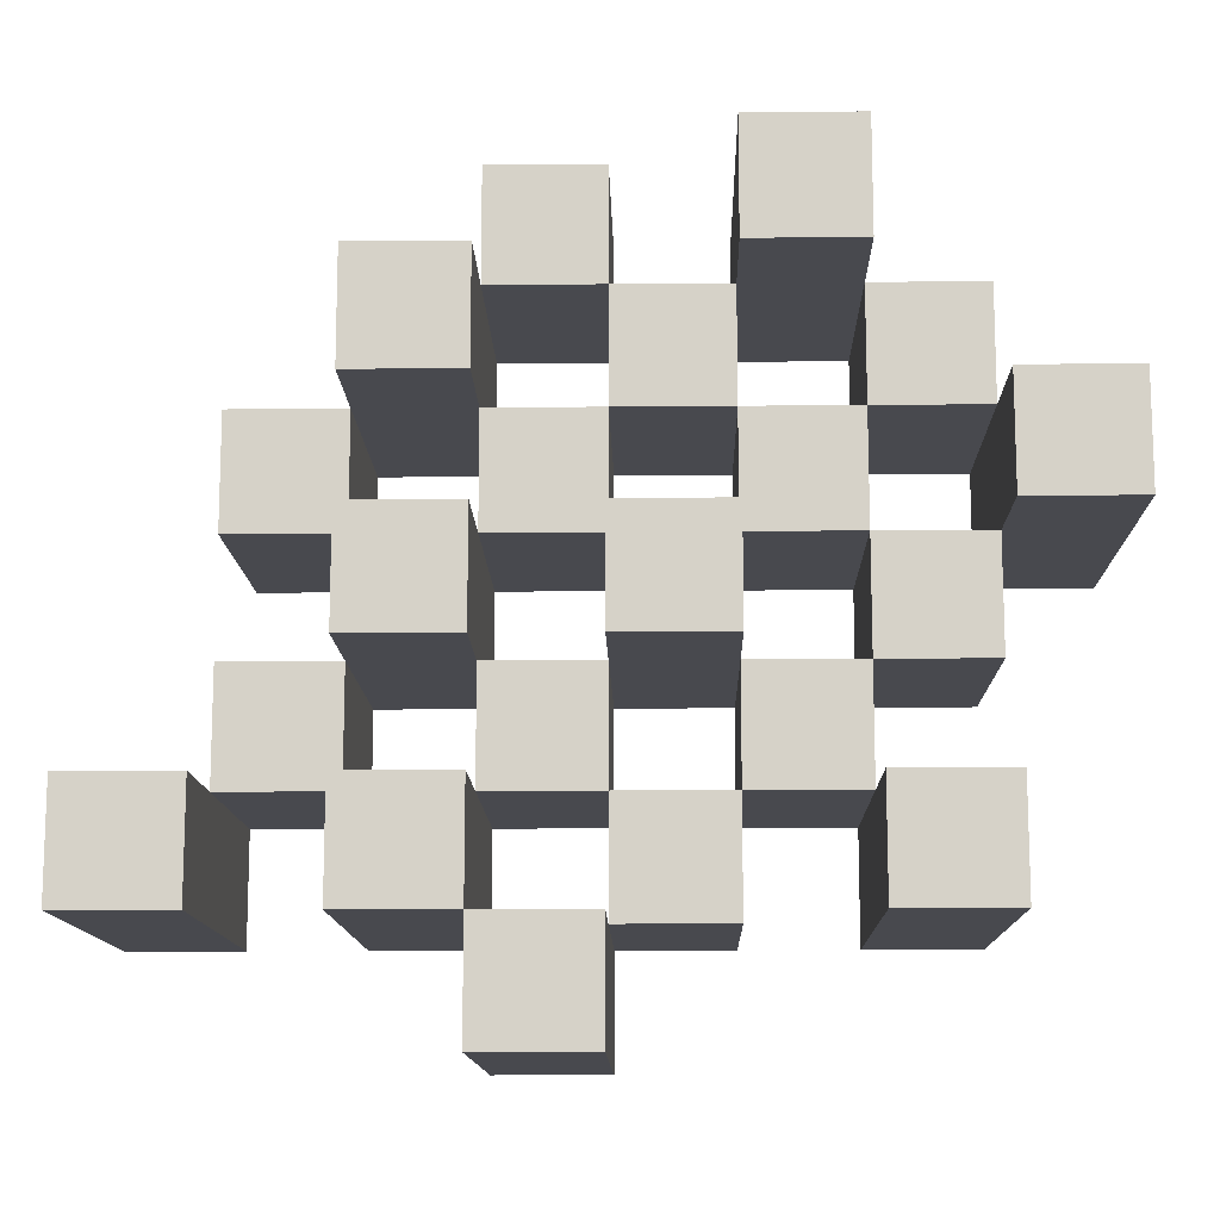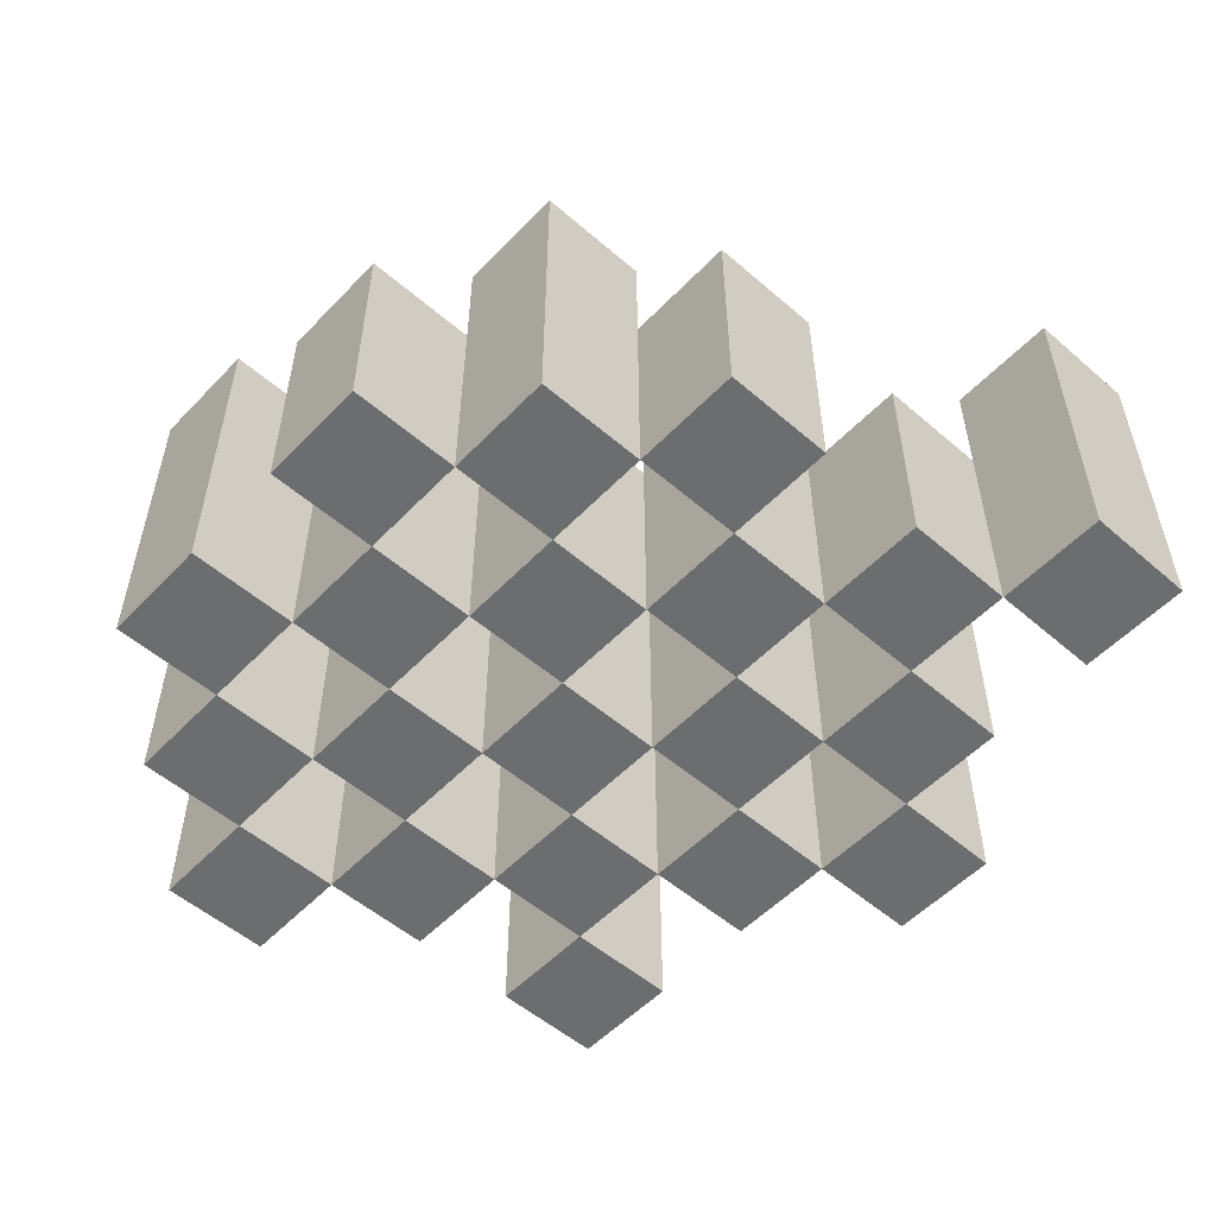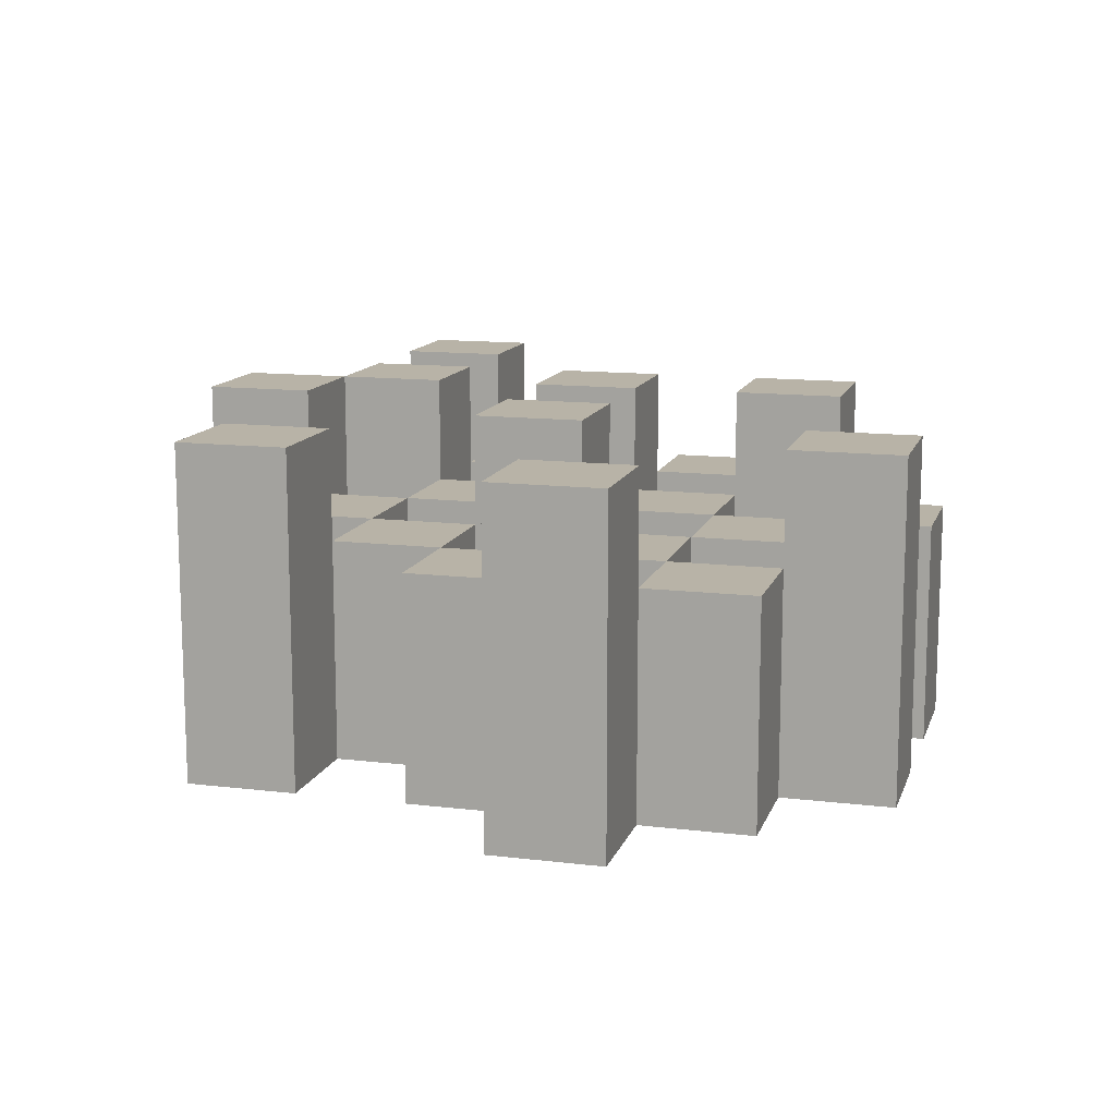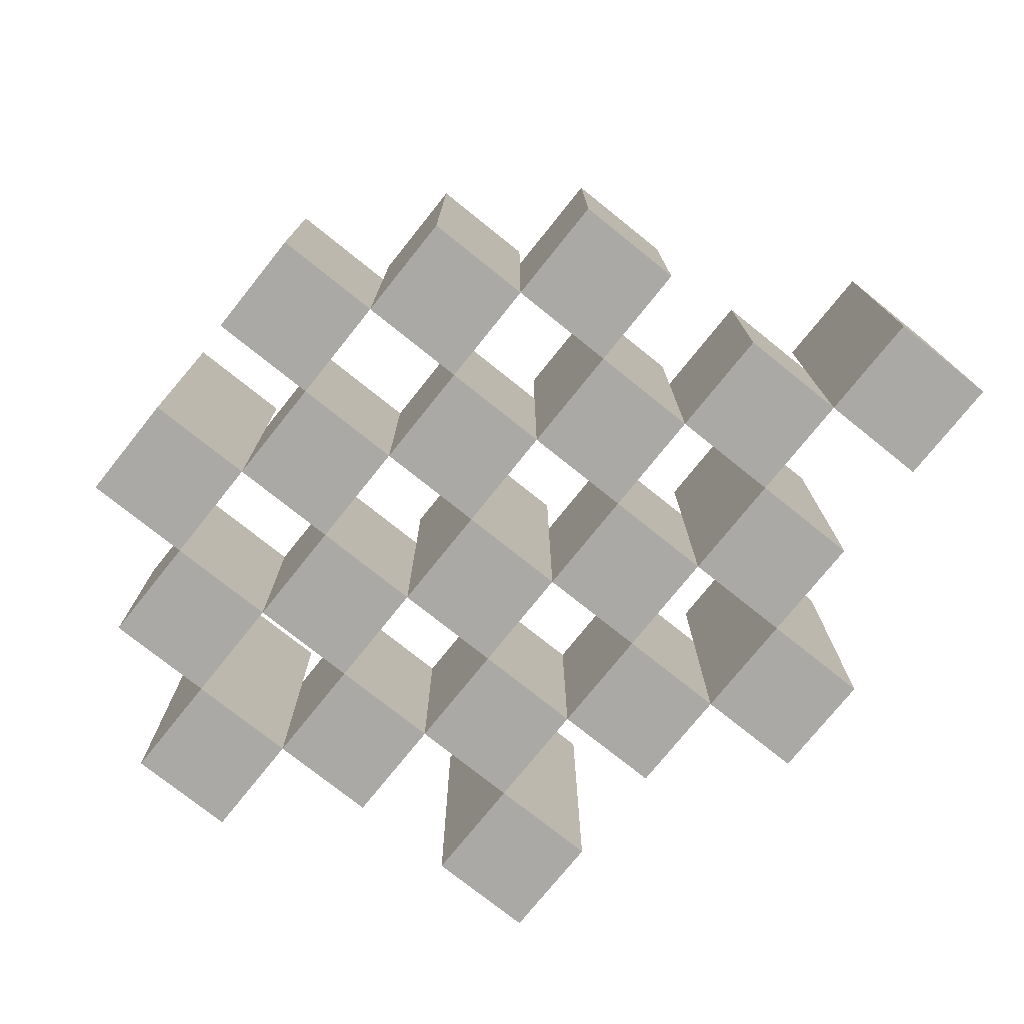
<metadata>
{"format":"obj","ext":"obj","renderer":"f3d","projection":"perspective","resolution":1024,"background":"white","views":[{"elev":-12.7,"azim":-178.7,"up":"+Z"},{"elev":-53.9,"azim":47.5,"up":"+Y"},{"elev":12.8,"azim":-74.5,"up":"+Y"},{"elev":-75.6,"azim":51.3,"up":"+Y"}]}
</metadata>
<code>
o
v -22.5 0.9 29.2
v -22.5 0.9 29.1
v -22.5 1.2 29.2
v -22.5 1.2 29.1
v -22.4 0.9 29.3
v -22.4 0.9 29.2
v -22.4 0.9 29.1
v -22.4 0.9 29
v -22.4 0.9 28.9
v -22.4 0.9 28.8
v -22.4 1.1 29.3
v -22.4 1.1 29.2
v -22.4 1.1 29.1
v -22.4 1.1 29
v -22.4 1.2 28.9
v -22.4 1.2 28.8
v -22.3 0.9 29.4
v -22.3 0.9 29.3
v -22.3 0.9 29.2
v -22.3 0.9 29.1
v -22.3 0.9 29
v -22.3 0.9 28.9
v -22.3 1.1 29.3
v -22.3 1.1 29.2
v -22.3 1.1 29.1
v -22.3 1.1 29
v -22.3 1.1 28.9
v -22.3 1.2 29.4
v -22.3 1.2 29.3
v -22.2 0.9 29.3
v -22.2 0.9 29.2
v -22.2 0.9 29.1
v -22.2 0.9 29
v -22.2 0.9 28.9
v -22.2 0.9 28.8
v -22.2 1.1 29.3
v -22.2 1.1 29.2
v -22.2 1.1 29.1
v -22.2 1.1 29
v -22.2 1.1 28.9
v -22.2 1.1 28.8
v -22.2 1.2 29.1
v -22.2 1.2 29
v -22.1 0.9 29.4
v -22.1 0.9 29.3
v -22.1 0.9 29.2
v -22.1 0.9 29.1
v -22.1 0.9 29
v -22.1 0.9 28.9
v -22.1 0.9 28.8
v -22.1 0.9 28.7
v -22.1 1.1 29.4
v -22.1 1.1 29.3
v -22.1 1.1 29.2
v -22.1 1.1 29.1
v -22.1 1.1 29
v -22.1 1.1 28.9
v -22.1 1.1 28.8
v -22.1 1.2 28.8
v -22.1 1.2 28.7
v -22 0.9 29.3
v -22 0.9 29.2
v -22 0.9 29.1
v -22 0.9 29
v -22 0.9 28.9
v -22 0.9 28.8
v -22 1.1 29.3
v -22 1.1 29.2
v -22 1.1 29.1
v -22 1.1 29
v -22 1.1 28.9
v -22 1.2 29.3
v -22 1.2 29.2
v -22 1.2 29.1
v -22 1.2 29
v -22 1.2 28.9
v -22 1.2 28.8
v -21.9 0.9 29.2
v -21.9 0.9 29.1
v -21.9 0.9 29
v -21.9 0.9 28.9
v -21.9 1.1 29.2
v -21.9 1.1 29.1
v -21.9 1.1 29
v -21.9 1.1 28.9
v -21.8 0.9 28.9
v -21.8 0.9 28.8
v -21.8 1.1 28.9
v -21.8 1.2 28.9
v -21.8 1.2 28.8
v -22.4 0.9 29.2
v -22.4 0.9 29.1
v -22.4 1.1 29.2
v -22.4 1.1 29.1
v -22.4 1.2 29.2
v -22.4 1.2 29.1
v -22.3 0.9 29.3
v -22.3 0.9 29.2
v -22.3 0.9 29.1
v -22.3 0.9 29
v -22.3 0.9 28.9
v -22.3 0.9 28.8
v -22.3 1.1 29.3
v -22.3 1.1 29.2
v -22.3 1.1 29.1
v -22.3 1.1 29
v -22.3 1.1 28.9
v -22.3 1.2 28.9
v -22.3 1.2 28.8
v -22.2 0.9 29.4
v -22.2 0.9 29.3
v -22.2 0.9 29.2
v -22.2 0.9 29.1
v -22.2 0.9 29
v -22.2 0.9 28.9
v -22.2 1.1 29.3
v -22.2 1.1 29.2
v -22.2 1.1 29.1
v -22.2 1.1 29
v -22.2 1.1 28.9
v -22.2 1.2 29.4
v -22.2 1.2 29.3
v -22.1 0.9 29.3
v -22.1 0.9 29.2
v -22.1 0.9 29.1
v -22.1 0.9 29
v -22.1 0.9 28.9
v -22.1 0.9 28.8
v -22.1 1.1 29.3
v -22.1 1.1 29.2
v -22.1 1.1 29.1
v -22.1 1.1 29
v -22.1 1.1 28.9
v -22.1 1.1 28.8
v -22.1 1.2 29.1
v -22.1 1.2 29
v -22 0.9 29.4
v -22 0.9 29.3
v -22 0.9 29.2
v -22 0.9 29.1
v -22 0.9 29
v -22 0.9 28.9
v -22 0.9 28.8
v -22 0.9 28.7
v -22 1.1 29.4
v -22 1.1 29.3
v -22 1.1 29.2
v -22 1.1 29.1
v -22 1.1 29
v -22 1.1 28.9
v -22 1.2 28.8
v -22 1.2 28.7
v -21.9 0.9 29.3
v -21.9 0.9 29.2
v -21.9 0.9 29.1
v -21.9 0.9 29
v -21.9 0.9 28.9
v -21.9 0.9 28.8
v -21.9 1.1 29.2
v -21.9 1.1 29.1
v -21.9 1.1 29
v -21.9 1.1 28.9
v -21.9 1.2 29.3
v -21.9 1.2 29.2
v -21.9 1.2 29.1
v -21.9 1.2 29
v -21.9 1.2 28.9
v -21.9 1.2 28.8
v -21.8 0.9 29.2
v -21.8 0.9 29.1
v -21.8 0.9 29
v -21.8 0.9 28.9
v -21.8 1.1 29.2
v -21.8 1.1 29.1
v -21.8 1.1 29
v -21.8 1.1 28.9
v -21.7 0.9 28.9
v -21.7 0.9 28.8
v -21.7 1.2 28.9
v -21.7 1.2 28.8
v -22.3 0.9 29.4
v -22.3 1.2 29.4
v -22.2 0.9 29.4
v -22.2 1.2 29.4
v -22.1 0.9 29.4
v -22.1 1.1 29.4
v -22 0.9 29.4
v -22 1.1 29.4
v -22.4 0.9 29.3
v -22.4 1.1 29.3
v -22.3 0.9 29.3
v -22.3 1.1 29.3
v -22.2 0.9 29.3
v -22.2 1.1 29.3
v -22.1 0.9 29.3
v -22.1 1.1 29.3
v -22 0.9 29.3
v -22 1.1 29.3
v -22 1.2 29.3
v -21.9 0.9 29.3
v -21.9 1.2 29.3
v -22.5 0.9 29.2
v -22.5 1.2 29.2
v -22.4 0.9 29.2
v -22.4 1.1 29.2
v -22.4 1.2 29.2
v -22.3 0.9 29.2
v -22.3 1.1 29.2
v -22.2 0.9 29.2
v -22.2 1.1 29.2
v -22.1 0.9 29.2
v -22.1 1.1 29.2
v -22 0.9 29.2
v -22 1.1 29.2
v -21.9 0.9 29.2
v -21.9 1.1 29.2
v -21.8 0.9 29.2
v -21.8 1.1 29.2
v -22.4 0.9 29.1
v -22.4 1.1 29.1
v -22.3 0.9 29.1
v -22.3 1.1 29.1
v -22.2 0.9 29.1
v -22.2 1.1 29.1
v -22.2 1.2 29.1
v -22.1 0.9 29.1
v -22.1 1.1 29.1
v -22.1 1.2 29.1
v -22 0.9 29.1
v -22 1.1 29.1
v -22 1.2 29.1
v -21.9 0.9 29.1
v -21.9 1.1 29.1
v -21.9 1.2 29.1
v -22.3 0.9 29
v -22.3 1.1 29
v -22.2 0.9 29
v -22.2 1.1 29
v -22.1 0.9 29
v -22.1 1.1 29
v -22 0.9 29
v -22 1.1 29
v -21.9 0.9 29
v -21.9 1.1 29
v -21.8 0.9 29
v -21.8 1.1 29
v -22.4 0.9 28.9
v -22.4 1.2 28.9
v -22.3 0.9 28.9
v -22.3 1.1 28.9
v -22.3 1.2 28.9
v -22.2 0.9 28.9
v -22.2 1.1 28.9
v -22.1 0.9 28.9
v -22.1 1.1 28.9
v -22 0.9 28.9
v -22 1.1 28.9
v -22 1.2 28.9
v -21.9 0.9 28.9
v -21.9 1.1 28.9
v -21.9 1.2 28.9
v -21.8 0.9 28.9
v -21.8 1.1 28.9
v -21.8 1.2 28.9
v -21.7 0.9 28.9
v -21.7 1.2 28.9
v -22.1 0.9 28.8
v -22.1 1.1 28.8
v -22.1 1.2 28.8
v -22 0.9 28.8
v -22 1.2 28.8
v -22.3 0.9 29.3
v -22.3 1.1 29.3
v -22.3 1.2 29.3
v -22.2 0.9 29.3
v -22.2 1.1 29.3
v -22.2 1.2 29.3
v -22.1 0.9 29.3
v -22.1 1.1 29.3
v -22 0.9 29.3
v -22 1.1 29.3
v -22.4 0.9 29.2
v -22.4 1.1 29.2
v -22.3 0.9 29.2
v -22.3 1.1 29.2
v -22.2 0.9 29.2
v -22.2 1.1 29.2
v -22.1 0.9 29.2
v -22.1 1.1 29.2
v -22 0.9 29.2
v -22 1.1 29.2
v -22 1.2 29.2
v -21.9 0.9 29.2
v -21.9 1.1 29.2
v -21.9 1.2 29.2
v -22.5 0.9 29.1
v -22.5 1.2 29.1
v -22.4 0.9 29.1
v -22.4 1.1 29.1
v -22.4 1.2 29.1
v -22.3 0.9 29.1
v -22.3 1.1 29.1
v -22.2 0.9 29.1
v -22.2 1.1 29.1
v -22.1 0.9 29.1
v -22.1 1.1 29.1
v -22 0.9 29.1
v -22 1.1 29.1
v -21.9 0.9 29.1
v -21.9 1.1 29.1
v -21.8 0.9 29.1
v -21.8 1.1 29.1
v -22.4 0.9 29
v -22.4 1.1 29
v -22.3 0.9 29
v -22.3 1.1 29
v -22.2 0.9 29
v -22.2 1.1 29
v -22.2 1.2 29
v -22.1 0.9 29
v -22.1 1.1 29
v -22.1 1.2 29
v -22 0.9 29
v -22 1.1 29
v -22 1.2 29
v -21.9 0.9 29
v -21.9 1.1 29
v -21.9 1.2 29
v -22.3 0.9 28.9
v -22.3 1.1 28.9
v -22.2 0.9 28.9
v -22.2 1.1 28.9
v -22.1 0.9 28.9
v -22.1 1.1 28.9
v -22 0.9 28.9
v -22 1.1 28.9
v -21.9 0.9 28.9
v -21.9 1.1 28.9
v -21.8 0.9 28.9
v -21.8 1.1 28.9
v -22.4 0.9 28.8
v -22.4 1.2 28.8
v -22.3 0.9 28.8
v -22.3 1.2 28.8
v -22.2 0.9 28.8
v -22.2 1.1 28.8
v -22.1 0.9 28.8
v -22.1 1.1 28.8
v -22 0.9 28.8
v -22 1.2 28.8
v -21.9 0.9 28.8
v -21.9 1.2 28.8
v -21.8 0.9 28.8
v -21.8 1.2 28.8
v -21.7 0.9 28.8
v -21.7 1.2 28.8
v -22.1 0.9 28.7
v -22.1 1.2 28.7
v -22 0.9 28.7
v -22 1.2 28.7
v -22.3 0.9 29.4
v -22.2 0.9 29.4
v -22.1 0.9 29.4
v -22 0.9 29.4
v -22.4 0.9 29.3
v -22.3 0.9 29.3
v -22.2 0.9 29.3
v -22.1 0.9 29.3
v -22 0.9 29.3
v -21.9 0.9 29.3
v -22.5 0.9 29.2
v -22.4 0.9 29.2
v -22.3 0.9 29.2
v -22.2 0.9 29.2
v -22.1 0.9 29.2
v -22 0.9 29.2
v -21.9 0.9 29.2
v -21.8 0.9 29.2
v -22.5 0.9 29.1
v -22.4 0.9 29.1
v -22.3 0.9 29.1
v -22.2 0.9 29.1
v -22.1 0.9 29.1
v -22 0.9 29.1
v -21.9 0.9 29.1
v -21.8 0.9 29.1
v -22.4 0.9 29
v -22.3 0.9 29
v -22.2 0.9 29
v -22.1 0.9 29
v -22 0.9 29
v -21.9 0.9 29
v -21.8 0.9 29
v -22.4 0.9 28.9
v -22.3 0.9 28.9
v -22.2 0.9 28.9
v -22.1 0.9 28.9
v -22 0.9 28.9
v -21.9 0.9 28.9
v -21.8 0.9 28.9
v -21.7 0.9 28.9
v -22.4 0.9 28.8
v -22.3 0.9 28.8
v -22.2 0.9 28.8
v -22.1 0.9 28.8
v -22 0.9 28.8
v -21.9 0.9 28.8
v -21.8 0.9 28.8
v -21.7 0.9 28.8
v -22.1 0.9 28.7
v -22 0.9 28.7
v -22.1 1.1 29.4
v -22 1.1 29.4
v -22.4 1.1 29.3
v -22.3 1.1 29.3
v -22.2 1.1 29.3
v -22.1 1.1 29.3
v -22 1.1 29.3
v -22.4 1.1 29.2
v -22.3 1.1 29.2
v -22.2 1.1 29.2
v -22.1 1.1 29.2
v -22 1.1 29.2
v -21.9 1.1 29.2
v -21.8 1.1 29.2
v -22.4 1.1 29.1
v -22.3 1.1 29.1
v -22.2 1.1 29.1
v -22.1 1.1 29.1
v -22 1.1 29.1
v -21.9 1.1 29.1
v -21.8 1.1 29.1
v -22.4 1.1 29
v -22.3 1.1 29
v -22.2 1.1 29
v -22.1 1.1 29
v -22 1.1 29
v -21.9 1.1 29
v -21.8 1.1 29
v -22.3 1.1 28.9
v -22.2 1.1 28.9
v -22.1 1.1 28.9
v -22 1.1 28.9
v -21.9 1.1 28.9
v -21.8 1.1 28.9
v -22.2 1.1 28.8
v -22.1 1.1 28.8
v -22.3 1.2 29.4
v -22.2 1.2 29.4
v -22.3 1.2 29.3
v -22.2 1.2 29.3
v -22 1.2 29.3
v -21.9 1.2 29.3
v -22.5 1.2 29.2
v -22.4 1.2 29.2
v -22 1.2 29.2
v -21.9 1.2 29.2
v -22.5 1.2 29.1
v -22.4 1.2 29.1
v -22.2 1.2 29.1
v -22.1 1.2 29.1
v -22 1.2 29.1
v -21.9 1.2 29.1
v -22.2 1.2 29
v -22.1 1.2 29
v -22 1.2 29
v -21.9 1.2 29
v -22.4 1.2 28.9
v -22.3 1.2 28.9
v -22 1.2 28.9
v -21.9 1.2 28.9
v -21.8 1.2 28.9
v -21.7 1.2 28.9
v -22.4 1.2 28.8
v -22.3 1.2 28.8
v -22.1 1.2 28.8
v -22 1.2 28.8
v -21.9 1.2 28.8
v -21.8 1.2 28.8
v -21.7 1.2 28.8
v -22.1 1.2 28.7
v -22 1.2 28.7
f 3 2 1
f 4 2 3
f 11 6 5
f 12 6 11
f 13 8 7
f 14 8 13
f 15 10 9
f 16 10 15
f 23 18 17
f 24 20 19
f 25 20 24
f 26 22 21
f 27 22 26
f 28 23 17
f 29 23 28
f 36 31 30
f 37 31 36
f 38 33 32
f 39 33 38
f 40 35 34
f 41 35 40
f 42 39 38
f 43 39 42
f 52 45 44
f 53 45 52
f 54 47 46
f 55 47 54
f 56 49 48
f 57 49 56
f 58 51 50
f 59 51 58
f 60 51 59
f 67 62 61
f 68 62 67
f 69 64 63
f 70 64 69
f 71 66 65
f 72 68 67
f 73 68 72
f 74 70 69
f 75 70 74
f 76 66 71
f 77 66 76
f 82 79 78
f 83 79 82
f 84 81 80
f 85 81 84
f 88 87 86
f 89 87 88
f 90 87 89
f 91 92 93
f 93 92 94
f 93 94 95
f 95 94 96
f 97 98 103
f 103 98 104
f 99 100 105
f 105 100 106
f 101 102 107
f 107 102 108
f 108 102 109
f 110 111 116
f 112 113 117
f 117 113 118
f 114 115 119
f 119 115 120
f 110 116 121
f 121 116 122
f 123 124 129
f 129 124 130
f 125 126 131
f 131 126 132
f 127 128 133
f 133 128 134
f 131 132 135
f 135 132 136
f 137 138 145
f 145 138 146
f 139 140 147
f 147 140 148
f 141 142 149
f 149 142 150
f 143 144 151
f 151 144 152
f 153 154 159
f 155 156 160
f 160 156 161
f 157 158 162
f 153 159 163
f 163 159 164
f 160 161 165
f 165 161 166
f 162 158 167
f 167 158 168
f 169 170 173
f 173 170 174
f 171 172 175
f 175 172 176
f 177 178 179
f 179 178 180
f 183 182 181
f 184 182 183
f 187 186 185
f 188 186 187
f 191 190 189
f 192 190 191
f 195 194 193
f 196 194 195
f 200 198 197
f 200 199 198
f 201 199 200
f 204 203 202
f 205 203 204
f 206 203 205
f 209 208 207
f 210 208 209
f 213 212 211
f 214 212 213
f 217 216 215
f 218 216 217
f 221 220 219
f 222 220 221
f 226 224 223
f 226 225 224
f 227 225 226
f 228 225 227
f 232 230 229
f 232 231 230
f 233 231 232
f 234 231 233
f 237 236 235
f 238 236 237
f 241 240 239
f 242 240 241
f 245 244 243
f 246 244 245
f 249 248 247
f 250 248 249
f 251 248 250
f 254 253 252
f 255 253 254
f 259 257 256
f 259 258 257
f 260 258 259
f 261 258 260
f 265 263 262
f 265 264 263
f 266 264 265
f 270 268 267
f 270 269 268
f 271 269 270
f 272 273 275
f 273 274 275
f 275 274 276
f 276 274 277
f 278 279 280
f 280 279 281
f 282 283 284
f 284 283 285
f 286 287 288
f 288 287 289
f 290 291 293
f 291 292 293
f 293 292 294
f 294 292 295
f 296 297 298
f 298 297 299
f 299 297 300
f 301 302 303
f 303 302 304
f 305 306 307
f 307 306 308
f 309 310 311
f 311 310 312
f 313 314 315
f 315 314 316
f 317 318 320
f 318 319 320
f 320 319 321
f 321 319 322
f 323 324 326
f 324 325 326
f 326 325 327
f 327 325 328
f 329 330 331
f 331 330 332
f 333 334 335
f 335 334 336
f 337 338 339
f 339 338 340
f 341 342 343
f 343 342 344
f 345 346 347
f 347 346 348
f 349 350 351
f 351 350 352
f 353 354 355
f 355 354 356
f 357 358 359
f 359 358 360
f 366 362 361
f 367 362 366
f 368 364 363
f 369 364 368
f 372 366 365
f 373 366 372
f 374 368 367
f 375 368 374
f 376 370 369
f 377 370 376
f 379 372 371
f 380 372 379
f 381 374 373
f 382 374 381
f 383 376 375
f 384 376 383
f 385 378 377
f 386 378 385
f 387 381 380
f 388 381 387
f 389 383 382
f 390 383 389
f 391 385 384
f 392 385 391
f 395 389 388
f 396 389 395
f 397 391 390
f 398 391 397
f 399 393 392
f 400 393 399
f 402 395 394
f 403 395 402
f 404 397 396
f 405 397 404
f 406 399 398
f 407 399 406
f 408 401 400
f 409 401 408
f 410 406 405
f 411 406 410
f 412 413 417
f 417 413 418
f 414 415 419
f 419 415 420
f 416 417 421
f 421 417 422
f 420 421 427
f 427 421 428
f 422 423 429
f 429 423 430
f 424 425 431
f 431 425 432
f 426 427 433
f 433 427 434
f 434 435 440
f 440 435 441
f 436 437 442
f 442 437 443
f 438 439 444
f 444 439 445
f 441 442 446
f 446 442 447
f 448 449 450
f 450 449 451
f 452 453 456
f 456 453 457
f 454 455 458
f 458 455 459
f 460 461 464
f 464 461 465
f 462 463 466
f 466 463 467
f 468 469 474
f 474 469 475
f 470 471 477
f 477 471 478
f 472 473 479
f 479 473 480
f 476 477 481
f 481 477 482

</code>
